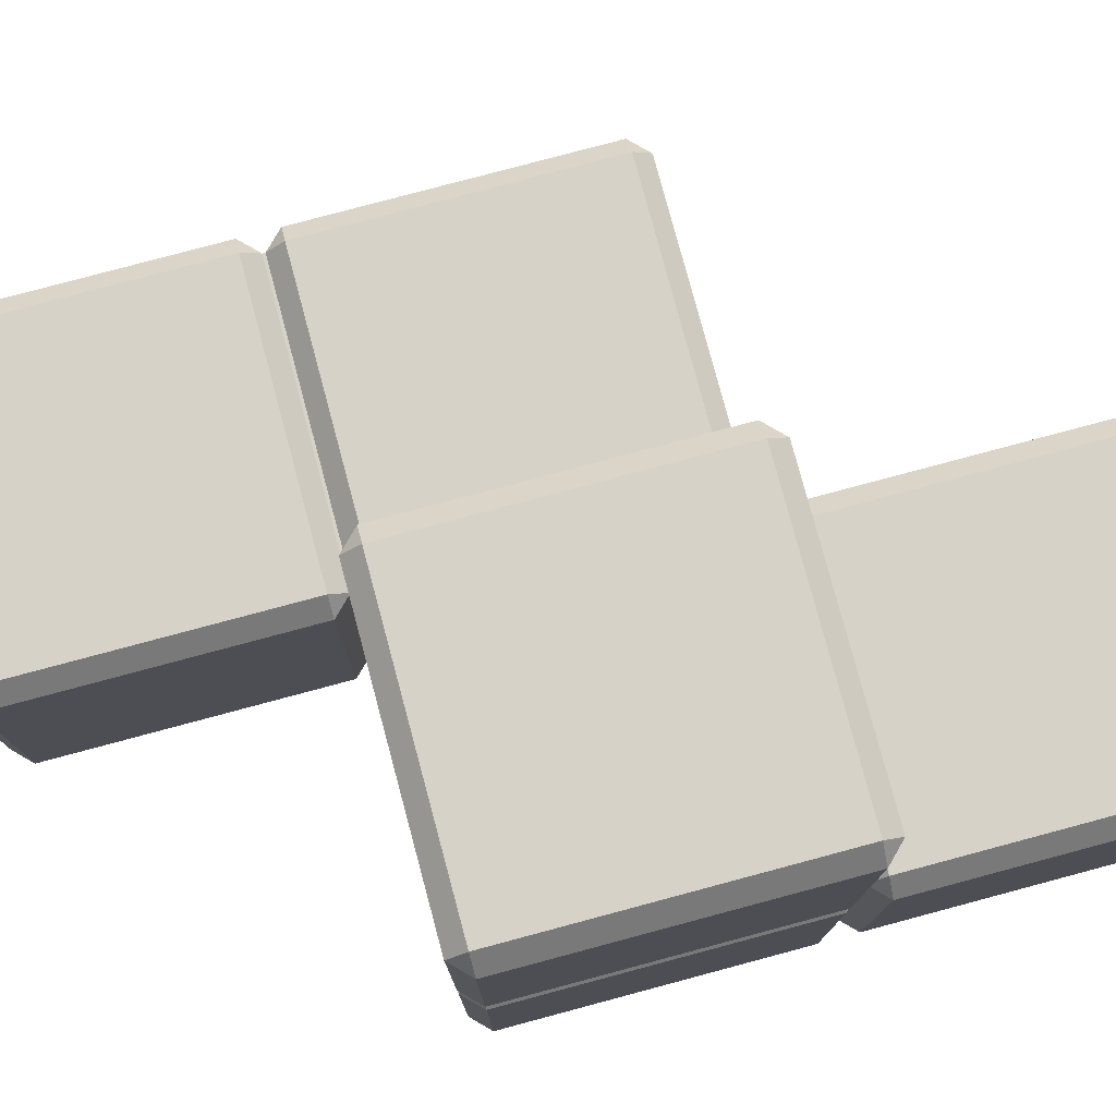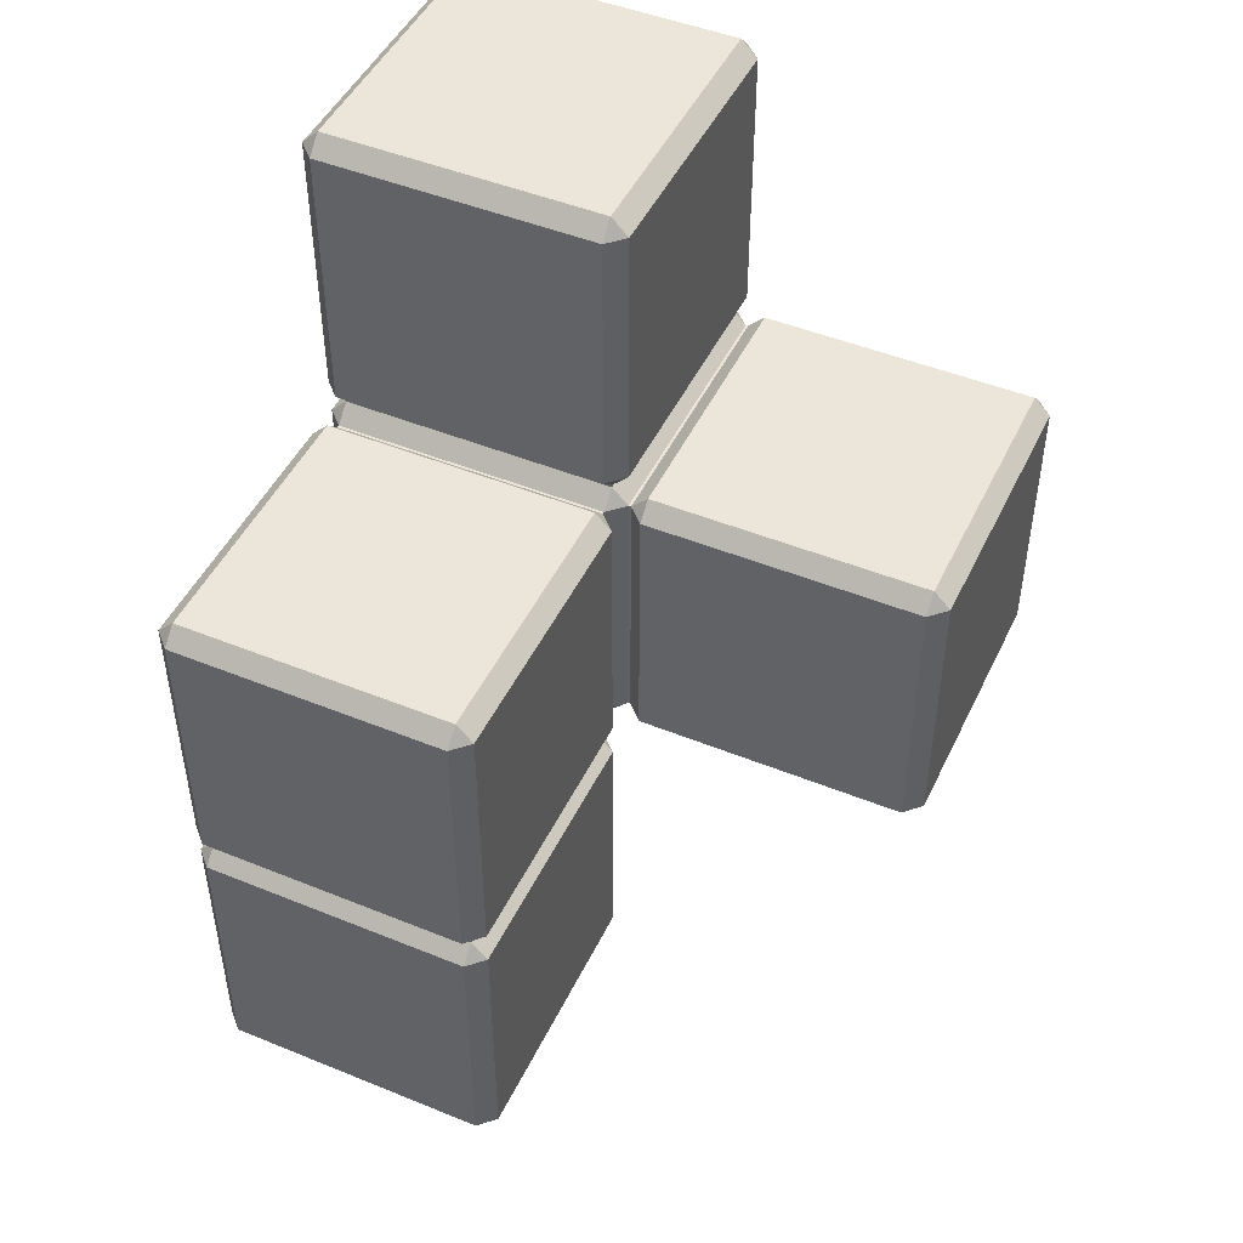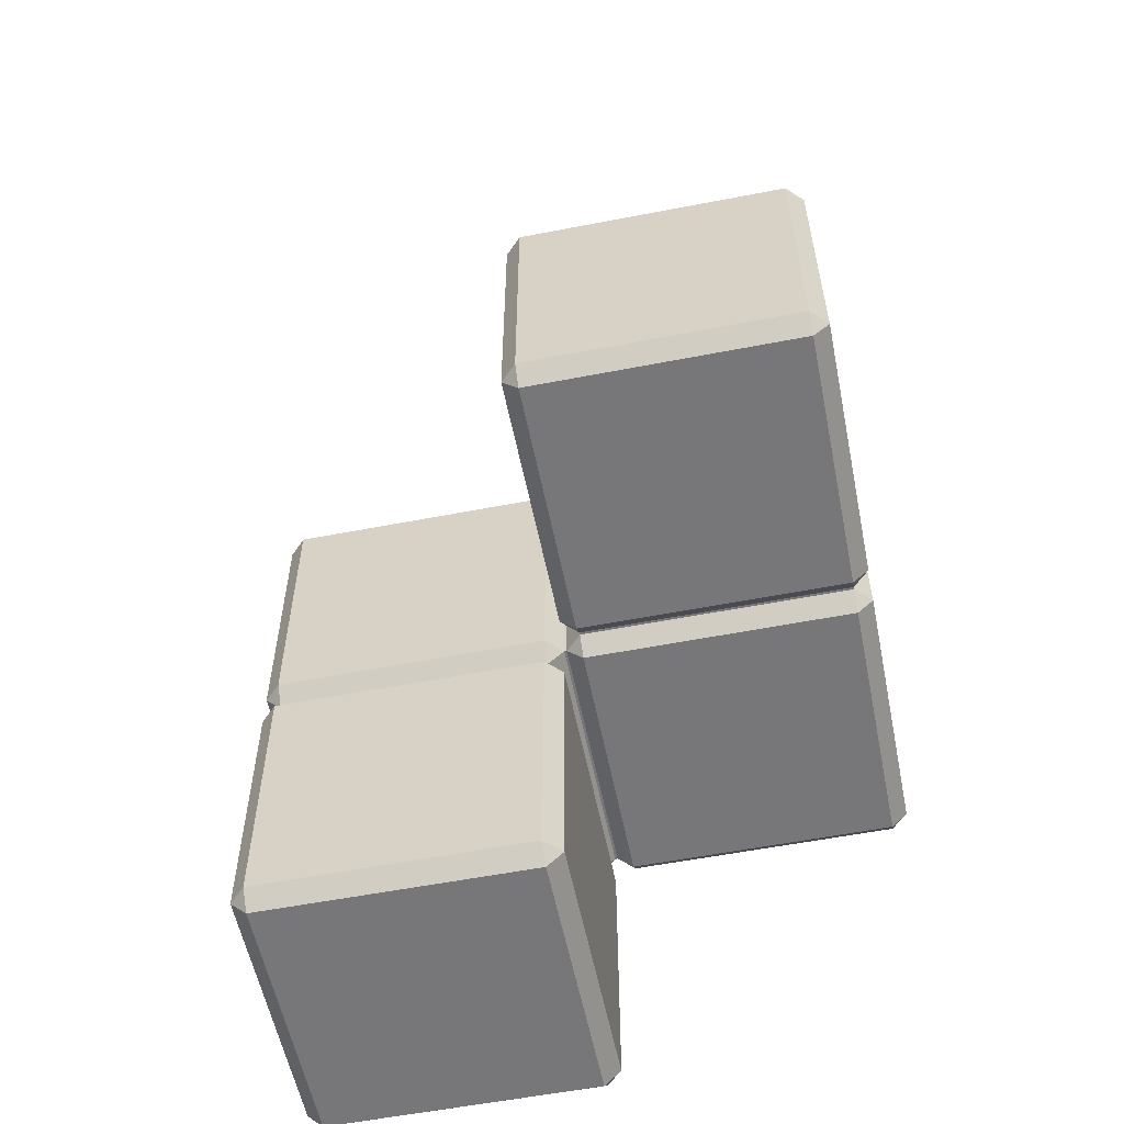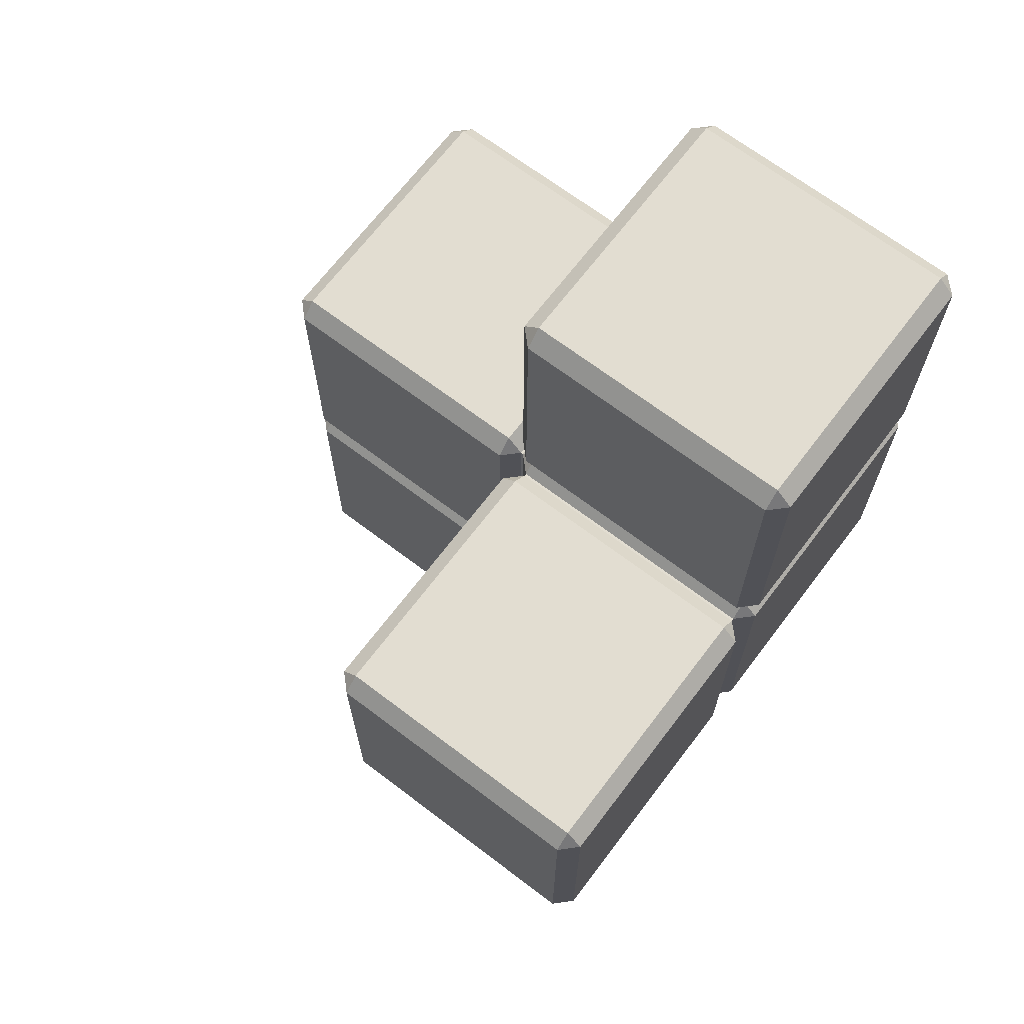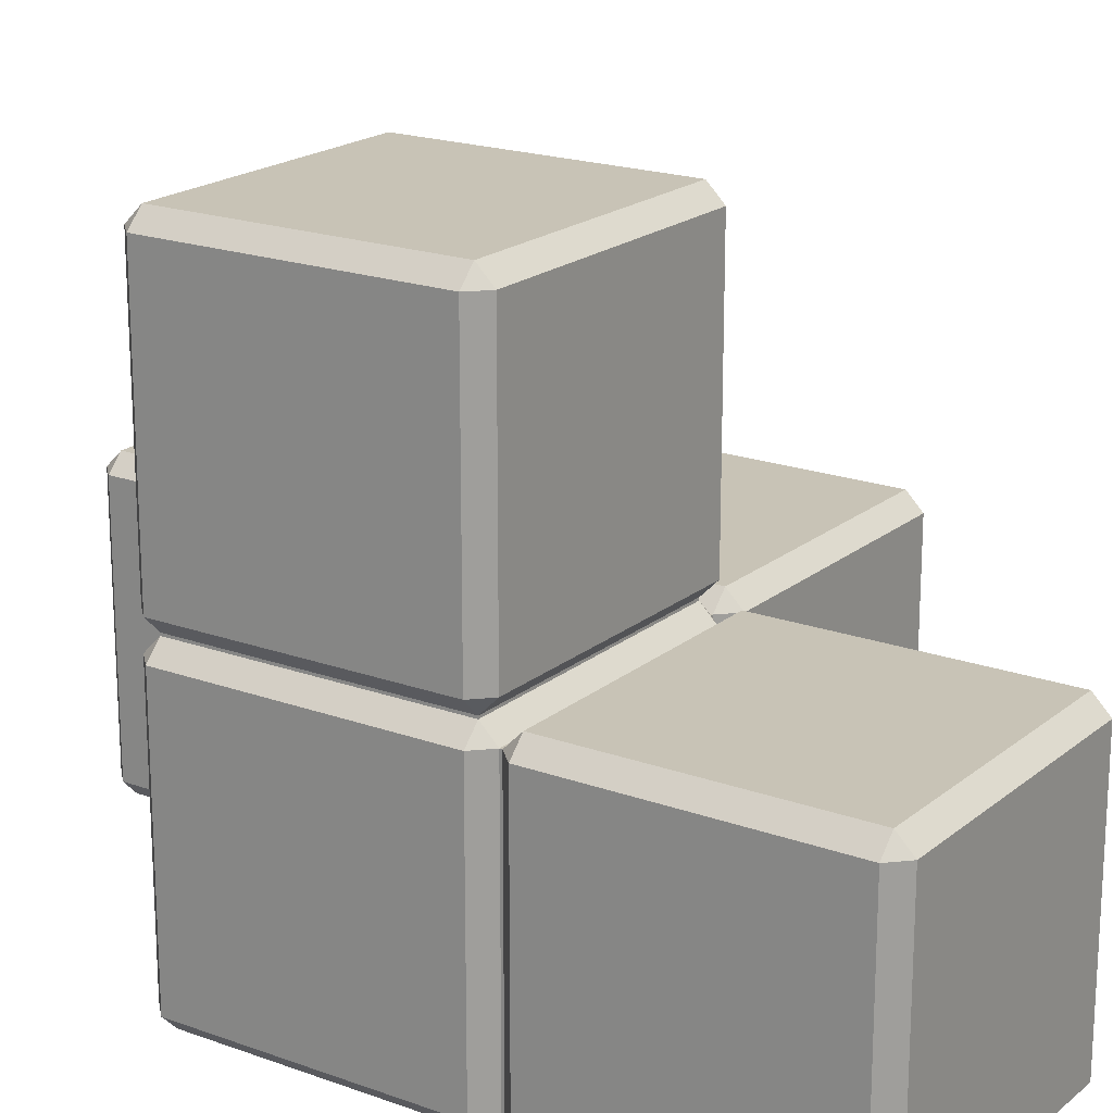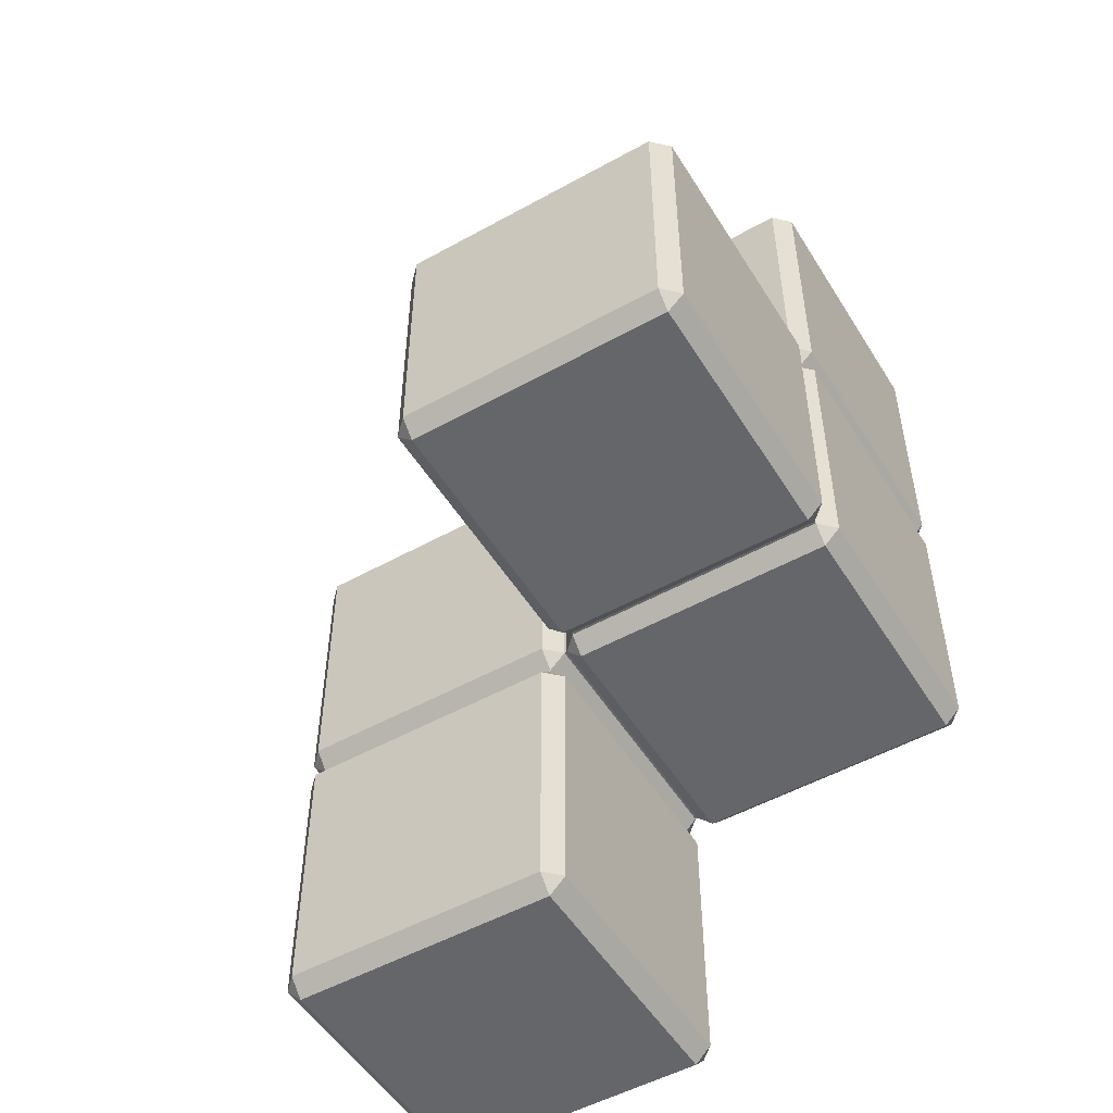
<metadata>
{"format":"obj","ext":"obj","renderer":"f3d","projection":"perspective","resolution":1024,"background":"white","views":[{"elev":78.6,"azim":75.0,"up":"+Z"},{"elev":47.4,"azim":-65.3,"up":"+Y"},{"elev":-57.2,"azim":11.4,"up":"+Y"},{"elev":68.4,"azim":37.2,"up":"+Y"},{"elev":19.4,"azim":124.3,"up":"+Z"},{"elev":-51.7,"azim":31.0,"up":"+Y"}]}
</metadata>
<code>
v -0.9944 0.8804 -0.9225
v -0.9944 0.8664 -0.9225
v -2.497 0.8664 -0.9225
v -2.497 0.8804 -0.9225
v -0.9944 0.8664 -2.425
v -0.9944 0.8804 -2.425
v -0.9944 0.9723 -0.8306
v -0.9025 0.9723 -0.9225
v -0.8885 0.9723 -0.9225
v -0.8885 0.9723 -2.425
v -0.9025 0.9723 -2.425
v -0.8885 2.474 -0.9225
v -0.9025 2.474 -0.9225
v -0.9944 2.474 -0.8306
v -0.9944 2.566 -0.9225
v -2.497 2.474 -0.8306
v -2.497 0.9723 -0.8306
v -2.589 2.474 -0.9225
v -2.589 0.9723 -0.9225
v -2.589 2.474 -2.425
v -2.589 0.9723 -2.425
v -2.497 0.8804 -2.425
v -2.497 0.9723 -2.517
v -2.497 2.474 -2.517
v -2.497 2.566 -2.425
v -0.9944 0.9723 -2.517
v -0.9944 2.474 -2.517
v -0.9025 2.474 -2.425
v -0.9944 2.566 -2.425
v -0.8885 2.474 -2.425
v -0.7966 2.474 -2.517
v -0.7966 2.566 -2.425
v -0.7966 2.566 -0.9225
v 0.7056 2.474 -2.517
v 0.7056 2.566 -2.425
v -0.7966 2.58 -2.425
v -0.7966 2.672 -2.517
v 0.7056 2.58 -2.425
v -0.7966 2.58 -0.9225
v -0.8885 2.672 -2.425
v -0.8885 2.672 -0.9225
v -0.8885 4.174 -2.425
v -0.7966 4.174 -2.517
v -0.7966 4.266 -2.425
v 0.7056 2.672 -2.517
v 0.7056 4.174 -2.517
v 0.7056 4.266 -2.425
v 0.7975 4.174 -2.425
v 0.7975 4.174 -0.9225
v 0.7056 4.266 -0.9225
v 0.7056 4.174 -0.8306
v -0.7966 4.266 -0.9225
v -0.8885 4.174 -0.9225
v -0.7966 4.174 -0.8306
v -0.7966 2.672 -0.8306
v 0.7056 2.672 -0.8306
v 0.7975 2.672 -0.9225
v 0.7056 2.58 -0.9225
v 0.7056 2.566 -0.9225
v 0.7975 2.474 -2.425
v 0.7975 2.474 -0.9225
v 0.7056 2.474 -0.8306
v -0.7966 2.474 -0.8306
v -0.7966 0.9723 -0.8306
v 0.7056 2.474 -0.8166
v -0.7966 2.474 -0.8166
v -0.7966 0.9723 -0.8166
v -0.7966 0.8804 -0.7247
v -0.8885 0.9723 -0.7247
v 0.7056 0.8804 -0.7247
v 0.7056 0.9723 -0.8166
v 0.7056 0.9723 -0.8306
v 0.7975 0.9723 -0.9225
v 0.7056 0.8804 -0.9225
v -0.7966 0.8804 -0.9225
v 0.7056 0.8804 -2.425
v -0.7966 0.8804 -2.425
v -0.7966 0.9723 -2.517
v 0.7056 0.9723 -2.517
v 0.7975 0.9723 -2.425
v 0.7975 0.9723 -0.7247
v 0.7975 2.474 -0.7247
v 0.7975 2.474 0.7775
v 0.7056 2.566 0.7775
v 0.7056 2.566 -0.7247
v -0.7966 2.566 -0.7247
v -0.7966 2.566 0.7775
v -0.8885 2.474 0.7775
v -0.8885 2.474 -0.7247
v -0.8885 0.9723 0.7775
v -0.7966 0.9723 0.8694
v -0.7966 0.8804 0.7775
v 0.7056 0.8804 0.7775
v 0.7056 0.9723 0.8694
v 0.7975 0.9723 0.7775
v 0.7056 2.474 0.8694
v -0.7966 2.474 0.8694
v 0.7975 2.672 -2.425
v -2.497 2.566 -0.9225
v -2.497 0.8664 -2.425
v -2.589 0.7744 -0.9225
v -2.589 0.7744 -2.425
v -2.497 0.7744 -2.517
v -0.9944 0.7744 -2.517
v -0.9025 0.7744 -2.425
v -0.9944 -0.7277 -2.517
v -0.9944 -0.8196 -2.425
v -0.9025 -0.7277 -2.425
v -2.497 -0.7277 -2.517
v -2.589 -0.7277 -2.425
v -2.497 -0.8196 -2.425
v -2.497 -0.8196 -0.9225
v -2.497 -0.7277 -0.8306
v -2.589 -0.7277 -0.9225
v -0.9944 -0.8196 -0.9225
v -0.9944 -0.7277 -0.8306
v -0.9025 -0.7277 -0.9225
v -0.9944 0.7744 -0.8306
v -0.9025 0.7744 -0.9225
v -2.497 0.7744 -0.8306
f 5 1 2
f 1 3 2
f 3 1 4
f 7 4 1
f 1 5 6
f 6 8 1
f 8 7 1
f 12 8 9
f 8 10 9
f 10 8 11
f 8 6 11
f 8 12 13
f 14 8 13
f 8 14 7
f 14 17 7
f 13 15 14
f 15 16 14
f 17 14 16
f 17 18 19
f 18 17 16
f 17 19 4
f 4 7 17
f 20 19 18
f 21 4 19
f 19 20 21
f 24 21 20
f 4 21 22
f 22 21 23
f 21 24 23
f 20 25 24
f 25 27 24
f 24 26 23
f 26 24 27
f 28 26 27
f 27 29 28
f 27 25 29
f 15 28 29
f 25 15 29
f 26 28 11
f 28 10 11
f 10 28 30
f 28 12 30
f 12 28 13
f 28 15 13
f 31 10 30
f 12 32 30
f 30 32 31
f 32 34 31
f 33 36 32
f 32 12 33
f 34 32 35
f 36 35 32
f 36 40 37
f 37 38 36
f 35 36 38
f 36 33 39
f 39 40 36
f 40 39 41
f 41 42 40
f 43 40 42
f 40 43 37
f 42 44 43
f 47 43 44
f 43 45 37
f 45 43 46
f 43 47 46
f 46 47 48
f 44 50 47
f 47 49 48
f 49 47 50
f 49 50 51
f 52 51 50
f 50 44 52
f 52 42 53
f 42 52 44
f 54 52 53
f 51 52 54
f 53 55 54
f 55 51 54
f 55 53 41
f 55 41 39
f 51 55 56
f 39 56 55
f 57 51 56
f 57 56 58
f 56 39 58
f 33 58 39
f 58 35 38
f 38 57 58
f 35 58 59
f 58 33 59
f 59 60 35
f 60 59 61
f 61 59 62
f 59 63 62
f 63 59 33
f 63 33 12
f 12 64 63
f 67 63 64
f 63 65 62
f 65 63 66
f 63 67 66
f 67 70 68
f 68 69 67
f 69 66 67
f 70 67 71
f 67 72 71
f 72 67 64
f 73 72 74
f 73 62 72
f 65 72 62
f 72 75 74
f 75 72 64
f 72 65 71
f 75 76 74
f 76 75 77
f 75 10 77
f 64 9 75
f 10 75 9
f 78 76 77
f 77 10 78
f 10 31 78
f 31 79 78
f 76 78 79
f 79 31 34
f 60 79 34
f 76 79 80
f 79 60 80
f 73 76 80
f 80 61 73
f 61 80 60
f 76 73 74
f 62 73 61
f 70 71 81
f 71 82 81
f 82 71 65
f 82 84 83
f 83 81 82
f 84 82 85
f 65 85 82
f 65 86 85
f 86 84 85
f 84 86 87
f 86 88 87
f 88 86 89
f 89 86 66
f 86 65 66
f 89 90 88
f 66 69 89
f 90 89 69
f 91 90 92
f 91 88 90
f 69 92 90
f 92 94 91
f 94 92 93
f 92 70 93
f 70 92 68
f 92 69 68
f 95 94 93
f 95 96 94
f 96 91 94
f 96 95 83
f 83 84 96
f 91 96 97
f 84 97 96
f 97 87 88
f 88 91 97
f 97 84 87
f 81 83 95
f 95 70 81
f 70 95 93
f 64 12 9
f 34 35 60
f 51 57 49
f 98 49 57
f 57 38 98
f 49 98 48
f 45 48 98
f 38 45 98
f 42 41 53
f 48 45 46
f 38 37 45
f 6 23 26
f 6 26 11
f 15 25 99
f 25 18 99
f 18 25 20
f 16 99 18
f 16 15 99
f 23 6 22
f 3 22 100
f 22 5 100
f 5 22 6
f 22 3 4
f 104 100 5
f 100 101 3
f 101 100 102
f 102 100 103
f 100 104 103
f 105 106 104
f 104 5 105
f 106 103 104
f 107 109 106
f 107 106 108
f 106 105 108
f 103 106 109
f 111 110 109
f 110 103 109
f 109 107 111
f 107 112 111
f 112 110 111
f 112 116 113
f 113 114 112
f 110 112 114
f 116 112 115
f 112 107 115
f 117 116 115
f 117 118 116
f 118 113 116
f 118 117 119
f 119 2 118
f 2 120 118
f 113 118 120
f 120 3 101
f 101 113 120
f 120 2 3
f 108 119 117
f 105 2 119
f 119 108 105
f 117 107 108
f 107 117 115
f 113 101 114
f 102 114 101
f 114 102 110
f 103 110 102
f 2 105 5

</code>
